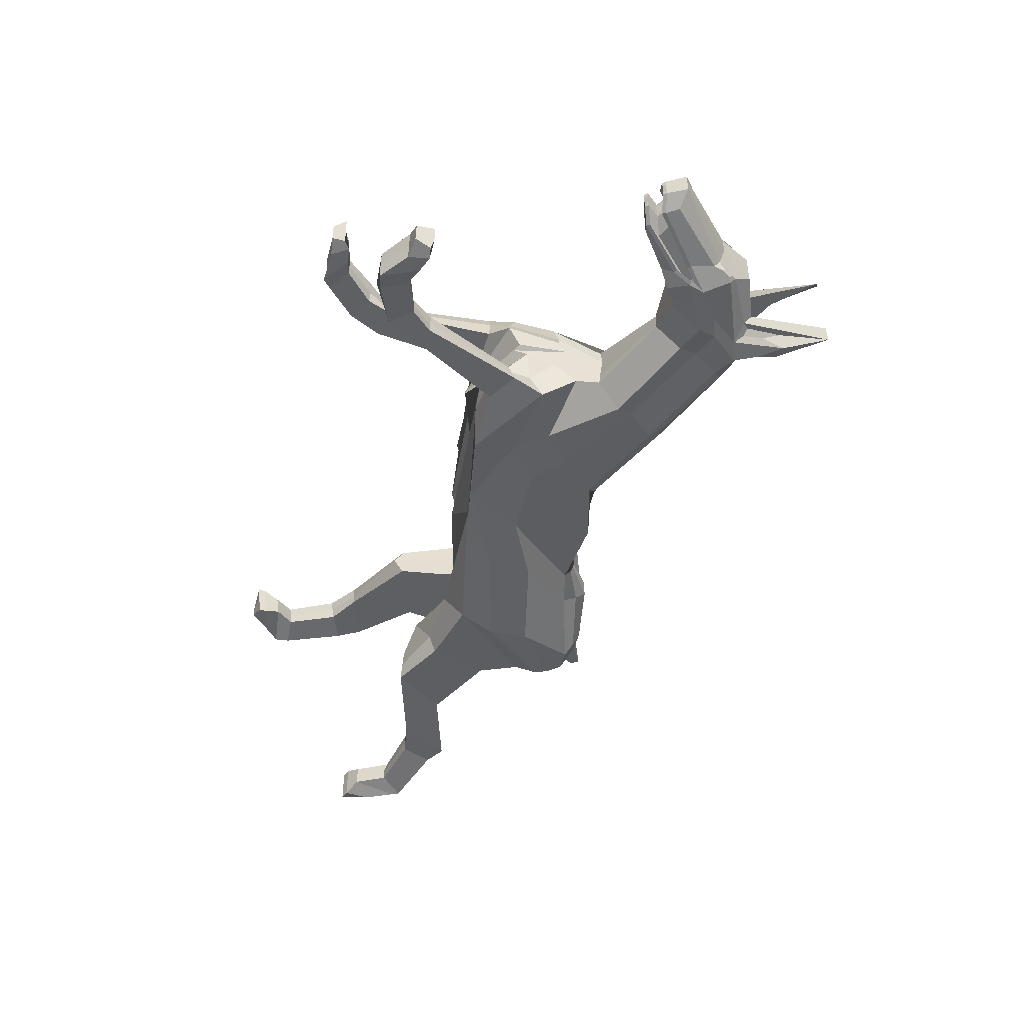
<metadata>
{"format":"obj","ext":"obj","renderer":"f3d","projection":"perspective","resolution":1024,"background":"white","views":[{"elev":-46.7,"azim":87.2,"up":"+Z"}]}
</metadata>
<code>
o Plane.020
v -14.19 17.13 0.08121
v -16.09 16.18 0.1084
v -16.12 18.62 0.1003
v -12.74 11.38 -3.266
v -15.25 9.256 -3.348
v -17.81 11.61 -3.344
v -15.54 14.36 -2.257
v 14.13 23.56 -1.226
v 14.17 23.52 -1.579
v 14.83 23.23 -1.615
v 14.8 23.25 -1.262
v 20.36 23.81 -0.4194
v 19.48 23.43 -0.9651
v 16.23 25.62 -1.384
v 16.24 25.92 -1.032
v -7.493 19.62 -0.9853
v -7.554 19.27 -1.293
v -9.815 19.36 -1.293
v -9.838 20.11 -0.9853
v 15.76 22.83 -1.118
v 15.73 22.85 -0.5694
v 15.38 26.58 -1.612
v 15.63 26.52 -1.52
v 15.99 26.13 -1.426
v -9.399 11.86 -1.92
v -9.463 13.02 -3.162
v -2.404 13.08 -2.275
v -2.238 13.13 -1.489
v -13.76 19.68 -2.257
v -13.66 20.19 -1.467
v 20.03 22.73 -0.3756
v 19.16 22.74 -0.9244
v -15.92 17.84 -1.548
v -15.37 17.88 -2.419
v -15.09 16.61 -2.258
v -15.39 16.31 -1.473
v 3.961 23.74 -0.9854
v 4.05 23.32 -1.293
v -0.3009 20.19 -1.293
v -0.6523 20.33 -0.9854
v -15.64 14.38 -1.467
v -17.4 11.17 -2.364
v -17.5 11.25 -1.374
v -16.18 14.46 -0.6788
v -4.766 14.48 -2.911
v -10.97 14.85 -3.117
v 0.363 13.23 -2.8
v 4.555 13.28 -3.265
v 13.15 25.9 -1.917
v 11.34 27.3 -1.596
v 14.9 25.14 -1.958
v 16.28 24.35 -1.562
v 6.691 21.3 -2.129
v 7.917 20.15 -1.333
v 8.332 18.8 -1.773
v 5.37 17.44 -3.117
v 10.17 25.34 -1.207
v 8.979 26.5 -1.417
v 10.25 27.39 -1.827
v 11.87 26.13 -1.841
v 4.156 15.51 -2.805
v 8.482 16.88 -3.265
v 5.917 22.09 -1.562
v 6.218 13.25 -1.971
v 7.825 20.22 -0.5428
v 11.23 23.08 -0.3053
v 11.23 23.08 -0.175
v 8.602 16.18 -1.971
v 8.79 17.56 -0.9834
v 9.343 15.3 -2.958
v 7.933 14 -2.958
v -9.772 13.86 0.1003
v -15.59 16.78 -0.6772
v -9.944 12.42 -0.6776
v -3.609 20.06 -0.9853
v -3.833 20.42 -1.293
v 10.34 27.81 -1.278
v 8.482 26.89 -1.049
v 10.83 28.64 -2.137
v 11.73 29.86 -2.46
v -14.93 19.43 -2.257
v -14.98 19.88 -1.467
v 17.83 21.81 -0.7149
v 17.83 21.81 -0.293
v 15.72 22.85 0.06266
v 15.72 22.85 -0.02066
v 18.7 21.68 -0.1328
v 18.67 21.68 0.06782
v -13.59 20.64 0.1003
v -13.63 20.59 -0.6776
v -14.89 20.4 -0.445
v -14.89 20.4 0.1003
v 8.354 27.3 0.05684
v 8.366 27.29 -0.4563
v 3.868 24.16 -0.6777
v 2.786 23.83 0.1
v -0.9964 20.98 0.1001
v -0.9253 20.6 -0.6776
v -3.483 19.26 -0.6776
v -3.916 19.93 0.1002
v 12.45 28.18 0.06896
v 12.46 28.17 -0.7089
v 10.4 28.24 -0.729
v 10.37 28.25 0.04888
v -7.456 19.79 -0.6775
v -7.404 19.24 0.1003
v -12.81 11.01 -1.977
v 5.56 12.64 0.1005
v 6.94 13.47 -0.6772
v 9.225 16.03 -0.6631
v 8.834 15.29 0.1261
v 7.946 18.22 -0.6776
v 8.844 18.18 0.1003
v 8.784 17.87 1.303
v 7.63 20.42 0.8622
v -2.123 13.58 0.1003
v -3.307 12.13 -0.6776
v -15.93 18.65 -0.6776
v 20.03 22.73 0.1119
v 20.03 22.73 -0.08877
v 20.36 23.81 -0.1325
v 20.36 23.81 0.06817
v -9.771 20.65 0.1003
v -9.779 20.67 -0.6776
v 16.48 26.19 0.1021
v 16.48 26.19 -0.3206
v 14.95 27.73 -0.6776
v 14.99 27.72 0.1003
v 14.61 23.35 0.0647
v 14.79 23.26 -0.7131
v 13.88 23.71 0.1003
v 14.12 23.57 -0.6776
v 8.951 15.18 -2.033
v 12.59 10.59 -2.628
v 12.58 10.58 -3.177
v 7.903 13.86 -2.055
v 7.879 13.96 -1.157
v 8.622 14.99 -1.125
v 13.81 9.694 -2.736
v 13.82 9.745 -3.283
v 11.71 9.952 -3.184
v 11.73 10.02 -2.077
v 12.61 10.61 -2.079
v 11.7 9.913 -2.634
v 13.11 8.324 -2.175
v 15.78 8.062 -1.957
v 15.97 9.437 -2.385
v 13.8 9.658 -2.188
v 13.13 8.399 -3.276
v 12.97 8.428 -2.724
v 15.95 9.429 -2.933
v 16.81 9.922 -2.98
v 17.03 10.01 -3.942
v 15.92 9.419 -3.481
v 15.33 7.731 -2.907
v 15.76 7.97 -3.864
v 17.85 10.5 -3.989
v 17.89 9.399 -3.974
v 16.56 7.932 -3.891
v 16.58 7.952 -1.988
v 16.83 9.919 -2.03
v 16.59 7.939 -2.941
v 17.98 9.428 -2.076
v 18.84 9.779 -2.524
v 18.39 10.72 -2.098
v 17.72 10.61 -2.07
v 17.94 9.413 -3.025
v 17.69 10.6 -3.02
v 18.82 9.761 -3.073
v 18.8 9.753 -3.621
v 18.53 10.55 -4.022
v 18.34 10.71 -3.047
v -15.13 9.319 -2.364
v -20.42 9.662 -2.736
v -20.44 9.669 -3.284
v -22.28 11.45 -2.722
v -23.61 11.12 -2.638
v -23.57 11.14 -2.087
v -22.06 10.89 -2.16
v -22.54 9.579 -2.65
v -25.36 8.199 -2.861
v -25.36 8.215 -3.411
v -22.55 9.579 -3.199
v -20.44 9.669 -2.187
v -15.2 9.372 -1.375
v -13.2 10.12 -0.6757
v -26.52 9.195 -2.848
v -26.64 8.76 -2.852
v -26.65 8.76 -1.902
v -26.18 9.05 -1.896
v -22.54 12.03 -3.285
v -23.61 11.12 -3.187
v -22.53 9.583 -2.101
v -27.06 7.056 -2.856
v -27.61 6.181 -2.862
v -27.61 6.181 -2.313
v -27.07 7.056 -1.906
v -27.07 5.421 -1.907
v -26.64 5.696 -1.903
v -27.6 6.181 -3.41
v -27.05 5.422 -3.807
v -27.06 5.422 -2.857
v -25.92 6.383 -3.395
v -26.63 5.697 -3.803
v -27.05 7.057 -3.806
v -26.64 8.759 -3.802
v -25.93 6.382 -2.297
v -26.64 5.696 -2.853
v -25.93 6.382 -2.846
v -25.32 8.356 -2.317
v -26.53 9.198 -3.798
v -16.7 20.76 -0.1484
v -16.7 20.76 0.1786
v -11.43 16.98 -2.964
v -15.08 18.61 -2.526
v 10.39 24.46 -1.11
v 3.08 18.39 -2.789
v 1.66 16.65 -2.65
v -2.144 15.93 -2.671
v 12.3 25.23 -1.861
v 13.72 24.91 -1.861
v 15.27 24.37 -1.861
v -5.96 16.91 -2.781
v -15.75 18.58 -1.602
v -14.2 17.9 0.08644
v -15.9 19.36 0.1003
v 18.27 21.8 -0.8674
v 19.13 21.67 -0.3688
v 15.84 23.49 -1.537
v 13.42 23.67 -1.432
v 19.13 21.67 -0.1322
v 19.13 21.67 0.06842
v -15.75 19.34 -0.445
v 10.93 29.59 -2.218
v 15.38 26.87 -1.261
v 13.37 23.71 -0.6776
v 13.39 23.69 -1.226
v 12.43 27.73 -1.258
v 13.33 23.68 0.1003
v 12.33 32.26 -2.311
v 12.77 32.08 -1.887
v 11.61 29.56 -1.289
v 11.68 27.79 -1.411
v 12.09 27.96 -1.279
v -16.89 20.32 -0.1484
v -16.89 20.32 0.1786
v 11.82 28.78 -1.746
v 12.03 29.71 -1.688
v 15.38 24.62 -1.78
v 14.7 25.15 -1.78
v 14.79 25 -1.816
v 15.46 24.46 -1.816
v 15.24 24.69 2.1
v 14.6 25.2 2.1
v 15.37 24.78 1.884
v 16.07 24.23 1.884
v 19.28 21.83 0.06721
v 19.28 21.83 0.2524
v 18.59 22.37 0.2524
v 18.59 22.37 0.06721
v 19.29 21.84 0.4498
v 18.59 22.37 0.4498
v 18.56 22.39 0.7216
v 19.25 21.86 0.7217
v 19.92 22.54 -0.3348
v 19.24 23.09 -0.3348
v 18.39 23.09 -0.8791
v 19.09 22.55 -0.8791
v -14.18 17.12 0.2003
v -16.12 18.62 0.2193
v -16.1 16.13 0.2286
v -10.18 12.65 3.51
v -14.83 12.99 2.554
v -14.37 9.66 3.278
v -10.61 9.093 3.241
v 14.08 23.55 1.546
v 14.62 23.36 1.581
v 14.67 23.3 1.934
v 13.96 23.6 1.899
v 20.36 23.81 0.739
v 16.23 25.92 1.347
v 16.13 25.67 1.704
v 19.43 23.49 1.285
v -7.328 18.95 1.305
v -9.83 20.14 1.305
v -9.916 19.79 1.613
v -7.321 18.52 1.613
v 15.72 22.86 0.889
v 15.65 22.9 1.438
v 15.22 26.94 1.579
v 15.39 26.92 1.615
v 15.93 26.35 1.481
v -9.693 14.54 2.221
v -1.139 12.69 1.787
v -0.6036 12.31 2.577
v -9.765 14.23 3.468
v -13.66 20.19 1.787
v -13.73 19.74 2.577
v 20.03 22.73 0.6953
v 19.14 22.77 1.244
v -16.43 16.99 1.889
v -15.65 15.83 1.806
v -15.6 15.81 2.605
v -16.05 16.98 2.766
v 3.227 23.51 1.305
v -0.8199 20.69 1.305
v -0.5985 20.37 1.613
v 3.337 23.14 1.612
v -14.89 12.99 1.765
v -15.01 12.99 0.9752
v -14.41 9.604 1.624
v -14.33 9.625 2.613
v -4.012 13.53 3.23
v -11.04 16.12 3.427
v 1.107 13.52 3.125
v 4.448 13.19 3.59
v 13.14 25.95 2.237
v 14.73 25.23 2.278
v 15.21 26.66 1.937
v 11.34 27.34 1.916
v 16.18 24.41 1.882
v 7.085 20.98 2.448
v 5.442 17.72 3.437
v 8.767 17.56 2.093
v 7.612 20.33 1.652
v 9.744 25.25 1.526
v 11.57 26.35 2.16
v 9.876 27.62 2.146
v 8.688 26.41 1.736
v 4.448 15.65 3.125
v 8.157 15.4 3.585
v 5.322 21.86 1.881
v 4.676 12.87 2.291
v 11.22 23.09 0.4945
v 11.22 23.09 0.6248
v 8.898 15.04 2.291
v 6.539 13.22 3.278
v 8.409 13.87 3.278
v -9.772 13.86 0.2193
v -9.744 14.38 0.9809
v -16.14 15.83 1.012
v -3.814 19.6 1.305
v -3.718 19.18 1.613
v 10.03 27.98 1.597
v 8.726 26.8 1.368
v 11.72 29.87 2.78
v 10.84 28.66 2.456
v -14.97 19.94 1.787
v -15.64 19.02 2.604
v 17.82 21.81 0.6126
v 17.82 21.81 1.035
v 15.61 22.92 0.257
v 18.67 21.68 0.2518
v 18.71 21.68 0.4525
v 15.72 22.86 0.3403
v -13.59 20.64 0.2193
v -14.89 20.4 0.2193
v -14.89 20.4 0.7646
v -13.59 20.64 0.9972
v 8.354 27.3 0.2625
v 2.775 23.84 0.2189
v 3.097 23.89 0.9969
v 8.769 27.19 0.7757
v -0.9893 20.99 0.2191
v -3.914 19.94 0.2191
v -3.91 20 0.997
v -0.9512 21.07 0.997
v 12.45 28.18 0.2506
v 10.36 28.26 0.2707
v 10.39 28.25 1.049
v 12.45 28.18 1.029
v -7.429 19.58 0.2192
v -7.465 20.06 0.9971
v -10.18 12.16 2.211
v 5.593 12.65 0.2195
v 9.17 15.6 0.2382
v 9.734 14.99 0.9974
v 6.191 13.25 0.9974
v 8.825 18.09 0.2193
v 8.782 17.88 0.9972
v -2.119 13.55 0.2193
v -3.179 12.1 0.9972
v -16.12 18.62 0.9972
v 20.03 22.73 0.2077
v 20.36 23.81 0.2515
v 20.36 23.81 0.4522
v 20.02 22.73 0.4084
v -9.772 20.67 0.2193
v -9.733 20.39 0.9971
v 16.48 26.19 0.2175
v 14.99 27.72 0.2193
v 15.02 27.72 0.9972
v 16.47 26.2 0.6402
v 14.61 23.35 0.2549
v 14.61 23.36 1.033
v 14.1 23.6 0.2193
v 14.1 23.59 0.9972
v 8.812 13.95 2.379
v 8.884 8.183 3.513
v 9.095 8.228 2.964
v 6.557 13.3 1.479
v 6.548 13.23 2.379
v 8.88 13.86 1.479
v 10.4 7.129 3.605
v 10.26 7.068 3.056
v 7.787 7.345 3.515
v 9.298 8.311 2.416
v 7.855 7.507 2.416
v 7.966 7.499 2.966
v 9.015 5.975 2.507
v 10.1 7.006 2.507
v 11.87 5.867 2.659
v 11.11 4.801 2.258
v 9.255 6.328 3.605
v 9.947 6.671 3.056
v 11.94 5.875 3.208
v 11.93 5.874 3.757
v 13.03 5.785 4.158
v 13.04 5.775 3.208
v 11.51 5.164 3.206
v 11.12 5.042 4.158
v 11.6 4.535 4.158
v 13.4 4.921 4.158
v 14.06 5.465 4.158
v 12.95 5.861 2.258
v 11.65 4.497 2.258
v 11.55 4.582 3.208
v 13.39 4.947 2.258
v 13.78 5.931 2.258
v 14.33 5.716 2.258
v 14.21 4.994 2.659
v 13.38 5.065 3.208
v 14.07 5.454 3.208
v 14.21 4.994 3.208
v 14.33 5.716 3.208
v 14.34 5.687 4.158
v 14.21 4.987 3.757
v -10.66 8.576 2.562
v -14.41 5.904 3.488
v -14.39 5.893 2.938
v -17.39 6.262 2.977
v -17.32 6.257 2.431
v -17.67 4.873 2.324
v -17.58 4.834 2.87
v -15.71 4.484 2.821
v -15.63 4.405 3.362
v -16.53 1.626 3.496
v -16.59 1.719 2.966
v -10.58 9.113 1.583
v -14.43 5.938 2.392
v -10.08 12 0.918
v -17.91 1.506 2.998
v -17.99 1.508 2.039
v -17.87 0.742 2.006
v -17.86 0.7204 2.958
v -17.48 6.276 3.524
v -17.52 4.798 3.417
v -15.81 4.574 2.281
v -16.42 0.05704 2.862
v -16.5 0.02712 1.913
v -15.84 -0.6891 2.272
v -15.79 -0.6807 2.823
v -15.09 0.2199 1.917
v -14.92 -0.1899 1.897
v -14.94 -0.3195 2.835
v -14.95 -0.4161 3.777
v -15.7 -0.6164 3.386
v -15.53 0.7808 3.44
v -17.84 0.7094 3.905
v -16.41 -0.002535 3.819
v -15.12 -0.06079 3.79
v -15.55 0.9453 2.365
v -15.11 0.06971 2.855
v -15.54 0.8746 2.906
v -16.58 1.725 2.424
v -17.9 1.467 3.949
v -16.7 20.76 0.468
v -16.06 17.81 2.876
v -12.37 17.66 3.303
v 10.7 24.29 1.43
v 2.158 17.19 2.968
v 3.415 19.04 3.108
v -1.685 15.44 2.972
v 12 25.47 2.18
v 13.45 25.04 2.18
v 15.13 24.45 2.18
v -5.798 15.84 3.077
v -16.41 17.9 1.948
v -15.9 19.36 0.2193
v -14.19 17.88 0.2053
v 19.15 21.67 0.6885
v 18.27 21.8 1.187
v 15.75 23.55 1.856
v 13.37 23.65 1.751
v 19.12 21.67 0.2512
v 19.15 21.67 0.4519
v -15.9 19.36 0.7646
v 10.92 29.61 2.538
v 13.37 23.71 0.9972
v 13.33 23.67 1.546
v 12.44 27.74 1.577
v 13.33 23.68 0.2193
v 12.29 32.27 2.63
v 12.74 32.1 2.206
v 11.6 29.58 1.609
v 12.09 27.98 1.599
v 11.68 27.81 1.73
v -16.89 20.32 0.468
v 12.02 29.73 2.007
v 11.81 28.8 2.065
v 18.4 23.09 1.199
v 19.1 22.54 1.199
v 19.93 22.54 0.6545
v 19.26 23.09 0.6545
v 19.23 23.12 0.4084
v 19.89 22.57 0.4084
v 16.17 24.17 -1.564
v 15.49 24.71 -1.564
v 19.26 21.86 -0.402
v 18.57 22.39 -0.402
v 18.59 22.37 -0.1301
v 19.29 21.83 -0.1301
v 19.89 22.57 0.2077
v 19.89 22.57 0.1119
v 19.2 23.12 0.1119
v 19.2 23.12 0.2077
v 18.37 21.99 1.224
v 17.68 22.53 1.224
v 15.31 24.18 1.839
v 16 23.65 1.839
v 18.37 21.99 -0.9046
v 16.01 23.63 -1.519
v 19.89 22.57 -0.08877
v 15.33 24.54 2.135
v 15.33 24.16 -1.519
v 17.69 22.52 -0.9046
v 19.2 23.12 -0.08877
v 14.68 25.05 2.135
v 15.99 26.25 -1.281
v 15.64 26.64 -1.375
v 15.39 26.75 1.823
v 15.92 26.18 1.688
f 1 2 3
f 4 5 6 7
f 8 9 10 11
f 12 13 14 15
f 16 17 18 19
f 11 10 20 21
f 22 23 24 14
f 25 26 27 28
f 19 18 29 30
f 31 32 13 12
f 33 34 35 36
f 37 38 39 40
f 41 42 43 44
f 45 27 26 46
f 47 48 27 45
f 49 50 22 51
f 51 22 14 52
f 53 54 55 56
f 57 58 59 60
f 61 62 48 47
f 52 14 13 32
f 56 55 62 61
f 63 38 58 57
f 46 26 35 34
f 28 27 48 64
f 65 54 66 67
f 68 62 55 69
f 62 70 71 48
f 72 2 73 74
f 75 76 17 16
f 69 55 54 65
f 77 59 58 78
f 59 79 80 50
f 40 39 76 75
f 78 58 38 37
f 30 29 81 82
f 21 20 83 84
f 85 86 87 88
f 89 90 91 92
f 93 94 95 96
f 97 98 99 100
f 101 102 103 104
f 104 103 94 93
f 100 99 105 106
f 25 107 4 26
f 108 109 110 111
f 111 110 112 113
f 114 69 65 115
f 116 117 109 108
f 96 95 98 97
f 3 118 73 2
f 119 120 121 122
f 123 124 90 89
f 72 74 117 116
f 125 126 127 128
f 129 130 86 85
f 106 105 124 123
f 122 121 126 125
f 131 132 130 129
f 133 134 135 70
f 64 136 137 109
f 109 137 138 110
f 68 133 70 62
f 134 139 140 135
f 70 135 141 71
f 137 142 143 138
f 136 144 142 137
f 145 146 147 148
f 135 140 149 141
f 142 145 148 143
f 144 150 145 142
f 151 152 153 154
f 150 155 146 145
f 139 151 154 140
f 140 154 156 149
f 153 157 158 159
f 154 153 159 156
f 146 160 161 147
f 155 162 160 146
f 163 164 165 166
f 160 163 166 161
f 162 167 163 160
f 152 168 157 153
f 169 170 171 172
f 167 169 164 163
f 168 172 171 157
f 157 171 170 158
f 173 174 175 5
f 176 177 178 179
f 180 181 182 183
f 43 179 184 185
f 36 41 44 73
f 107 173 5 4
f 73 44 186 74
f 26 4 7 35
f 42 176 179 43
f 44 43 185 186
f 187 188 189 190
f 5 175 191 6
f 175 183 192 191
f 174 180 183 175
f 177 187 190 178
f 179 178 193 184
f 194 195 196 197
f 197 196 198 199
f 195 200 201 202
f 203 204 205 206
f 189 197 199 207
f 204 201 200 205
f 208 202 201 204
f 181 209 203 182
f 209 208 204 203
f 188 194 197 189
f 190 189 207 210
f 183 182 211 192
f 182 203 206 211
f 178 190 210 193
f 91 212 213 92
f 29 214 215 81
f 53 63 57 216
f 39 217 218 76
f 76 218 219 17
f 216 57 60 220
f 38 63 217 39
f 221 49 51 222
f 17 219 223 18
f 18 223 214 29
f 82 81 215 224
f 92 225 226
f 84 83 227 228
f 9 221 222 10
f 10 222 229 20
f 66 216 220 230
f 20 229 227 83
f 54 53 216 66
f 88 87 231 232
f 226 233 118 3
f 214 46 34 215
f 217 56 61 218
f 218 61 47 219
f 63 53 56 217
f 219 47 45 223
f 223 45 46 214
f 224 215 34 33
f 225 1 3 226
f 233 224 33 118
f 87 84 228 231
f 91 82 224 233
f 206 205 194 188
f 207 199 208 209
f 210 207 209 181
f 199 198 202 208
f 196 195 202 198
f 205 200 195 194
f 192 211 187 177
f 184 193 180 174
f 211 206 188 187
f 6 191 176 42
f 186 185 173 107
f 35 7 41 36
f 193 210 181 180
f 191 192 177 176
f 185 184 174 173
f 166 165 172 168
f 158 170 169 167
f 164 169 172 165
f 161 166 168 152
f 159 158 167 162
f 156 159 162 155
f 148 147 151 139
f 149 156 155 150
f 147 161 152 151
f 141 149 150 144
f 71 141 144 136
f 143 148 139 134
f 110 138 133 68
f 48 71 136 64
f 138 143 134 133
f 74 186 107 25
f 86 21 84 87
f 90 30 82 91
f 94 78 37 95
f 98 40 75 99
f 77 234 79 59
f 103 77 78 94
f 99 75 16 105
f 110 68 69 112
f 117 28 64 109
f 7 6 42 41
f 95 37 40 98
f 118 33 36 73
f 120 31 12 121
f 124 19 30 90
f 74 25 28 117
f 126 15 235 127
f 130 11 21 86
f 105 16 19 124
f 121 12 15 126
f 132 8 11 130
f 236 237 8 132
f 127 235 238 102
f 230 220 221 9
f 220 60 49 221
f 239 236 132 131
f 128 127 102 101
f 235 22 50 238
f 60 59 50 49
f 237 230 9 8
f 240 80 79 234
f 241 240 234 242
f 102 241 242 103
f 238 240 241 102
f 103 242 234 77
f 50 243 244 238
f 213 212 245 246
f 226 246 245 233
f 92 226 246 213
f 233 245 212 91
f 243 247 248 244
f 80 247 243 50
f 240 248 247 80
f 238 244 248 240
f 249 250 251 252
f 253 254 255 256
f 257 258 259 260
f 261 262 263 264
f 265 266 267 268
f 269 270 271
f 272 273 274 275
f 276 277 278 279
f 280 281 282 283
f 284 285 286 287
f 277 288 289 278
f 290 291 292 281
f 293 294 295 296
f 285 297 298 286
f 299 280 283 300
f 301 302 303 304
f 305 306 307 308
f 309 310 311 312
f 313 314 296 295
f 315 313 295 316
f 317 318 319 320
f 318 321 282 319
f 322 323 324 325
f 326 327 328 329
f 330 315 316 331
f 321 300 283 282
f 323 330 331 324
f 332 326 329 308
f 314 304 303 296
f 294 333 316 295
f 115 334 335 325
f 336 114 324 331
f 331 316 337 338
f 339 340 341 271
f 342 284 287 343
f 114 115 325 324
f 344 345 329 328
f 328 320 346 347
f 306 342 343 307
f 345 305 308 329
f 297 348 349 298
f 288 350 351 289
f 352 353 354 355
f 356 357 358 359
f 360 361 362 363
f 364 365 366 367
f 368 369 370 371
f 369 360 363 370
f 365 372 373 366
f 293 296 272 374
f 375 376 377 378
f 376 379 380 377
f 381 375 378 382
f 361 364 367 362
f 270 271 341 383
f 384 385 386 387
f 388 356 359 389
f 339 381 382 340
f 390 391 392 393
f 394 352 355 395
f 372 388 389 373
f 385 390 393 386
f 396 394 395 397
f 398 338 399 400
f 333 378 401 402
f 378 377 403 401
f 336 331 338 398
f 400 399 404 405
f 338 337 406 399
f 401 403 407 408
f 402 401 408 409
f 410 411 412 413
f 399 406 414 404
f 408 407 411 410
f 409 408 410 415
f 416 417 418 419
f 415 410 413 420
f 405 404 417 416
f 404 414 421 417
f 418 422 423 424
f 417 421 422 418
f 413 412 425 426
f 420 413 426 427
f 428 429 430 431
f 426 425 429 428
f 427 426 428 432
f 419 418 424 433
f 434 435 436 437
f 432 428 431 434
f 433 424 436 435
f 424 423 437 436
f 438 275 439 440
f 441 442 443 444
f 445 446 447 448
f 311 449 450 442
f 302 341 310 309
f 374 272 275 438
f 341 340 451 310
f 296 303 273 272
f 312 311 442 441
f 310 451 449 311
f 452 453 454 455
f 275 274 456 439
f 439 456 457 446
f 440 439 446 445
f 444 443 453 452
f 442 450 458 443
f 459 460 461 462
f 460 463 464 461
f 462 465 466 467
f 468 469 470 471
f 454 472 463 460
f 471 470 467 466
f 473 471 466 465
f 448 447 468 474
f 474 468 471 473
f 455 454 460 459
f 453 475 472 454
f 446 457 476 447
f 447 476 469 468
f 443 458 475 453
f 358 357 213 477
f 298 349 478 479
f 322 480 326 332
f 307 343 481 482
f 343 287 483 481
f 480 484 327 326
f 308 307 482 332
f 485 486 318 317
f 287 286 487 483
f 286 298 479 487
f 348 488 478 349
f 357 489 490
f 350 491 492 351
f 279 278 486 485
f 278 289 493 486
f 335 494 484 480
f 289 351 492 493
f 325 335 480 322
f 353 495 496 354
f 489 270 383 497
f 479 478 304 314
f 482 481 330 323
f 481 483 315 330
f 332 482 323 322
f 483 487 313 315
f 487 479 314 313
f 488 301 304 478
f 490 489 270 269
f 497 383 301 488
f 354 496 491 350
f 358 497 488 348
f 469 455 459 470
f 472 474 473 463
f 475 448 474 472
f 463 473 465 464
f 461 464 465 462
f 470 459 462 467
f 457 444 452 476
f 450 440 445 458
f 476 452 455 469
f 274 312 441 456
f 451 374 438 449
f 303 302 309 273
f 458 445 448 475
f 456 441 444 457
f 449 438 440 450
f 429 433 435 430
f 423 432 434 437
f 431 430 435 434
f 425 419 433 429
f 422 427 432 423
f 421 420 427 422
f 411 405 416 412
f 414 415 420 421
f 412 416 419 425
f 406 409 415 414
f 337 402 409 406
f 407 400 405 411
f 377 336 398 403
f 316 333 402 337
f 403 398 400 407
f 340 293 374 451
f 355 354 350 288
f 359 358 348 297
f 363 362 305 345
f 367 366 342 306
f 344 328 347 498
f 370 363 345 344
f 366 373 284 342
f 377 380 114 336
f 382 378 333 294
f 273 309 312 274
f 362 367 306 305
f 383 341 302 301
f 387 386 280 299
f 389 359 297 285
f 340 382 294 293
f 393 392 290 281
f 334 115 65 67
f 395 355 288 277
f 373 389 285 284
f 386 393 281 280
f 397 395 277 276
f 499 397 276 500
f 392 371 501 290
f 494 279 485 484
f 484 485 317 327
f 502 396 397 499
f 391 368 371 392
f 290 501 320 319
f 327 317 320 328
f 500 276 279 494
f 503 498 347 346
f 504 505 498 503
f 371 370 505 504
f 501 371 504 503
f 370 344 498 505
f 320 501 506 507
f 213 246 508 477
f 489 497 508 246
f 357 213 246 489
f 497 358 477 508
f 507 506 509 510
f 346 320 507 510
f 503 346 510 509
f 501 503 509 506
f 256 255 511 512
f 513 514 515 516
f 517 518 250 249
f 519 520 521 522
f 523 524 525 526
f 527 528 529 530
f 517 52 32 268
f 249 51 52 517
f 268 32 31 265
f 252 222 51 249
f 519 228 227 531
f 532 229 222 252
f 531 227 229 532
f 265 31 120 533
f 522 231 228 519
f 512 300 321 256
f 256 321 318 253
f 513 299 300 512
f 253 318 486 534
f 527 492 491 264
f 534 486 493 530
f 530 493 492 527
f 516 387 299 513
f 264 491 496 261
f 524 523 384 119
f 258 257 232 495
f 524 119 387 516
f 261 496 232 257
f 533 120 384 523
f 258 495 231 522
f 250 518 535 251
f 518 267 536 535
f 267 266 520 536
f 266 537 521 520
f 259 526 525 260
f 254 538 529 255
f 255 529 528 511
f 511 528 263 514
f 514 263 262 515
f 262 260 525 515
f 537 526 259 521
f 516 515 525 524
f 512 511 514 513
f 531 536 520 519
f 257 260 262 261
f 534 538 254 253
f 252 251 535 532
f 523 526 537 533
f 264 263 528 527
f 532 535 536 531
f 522 521 259 258
f 530 529 538 534
f 533 537 266 265
f 268 267 518 517
f 539 24 23 540
f 15 539 540 235
f 14 24 539 15
f 235 540 23 22
f 292 291 541 542
f 281 292 542 282
f 319 541 291 290
f 282 542 541 319
f 119 122 385 384
f 122 125 390 385
f 125 128 391 390
f 101 104 369 368
f 128 101 368 391
f 104 93 360 369
f 93 96 361 360
f 96 97 364 361
f 97 100 365 364
f 100 106 372 365
f 106 123 388 372
f 123 89 356 388
f 89 92 357 356
f 357 92 213
f 226 489 246
f 3 270 489 226
f 271 270 3 2
f 2 72 339 271
f 72 116 381 339
f 116 108 375 381
f 108 111 376 375
f 111 113 379 376
f 66 230 239 67
f 335 334 502 494
f 334 67 239 502
f 239 131 396 502
f 131 129 394 396
f 129 85 352 394
f 85 88 353 352
f 88 232 495 353

</code>
